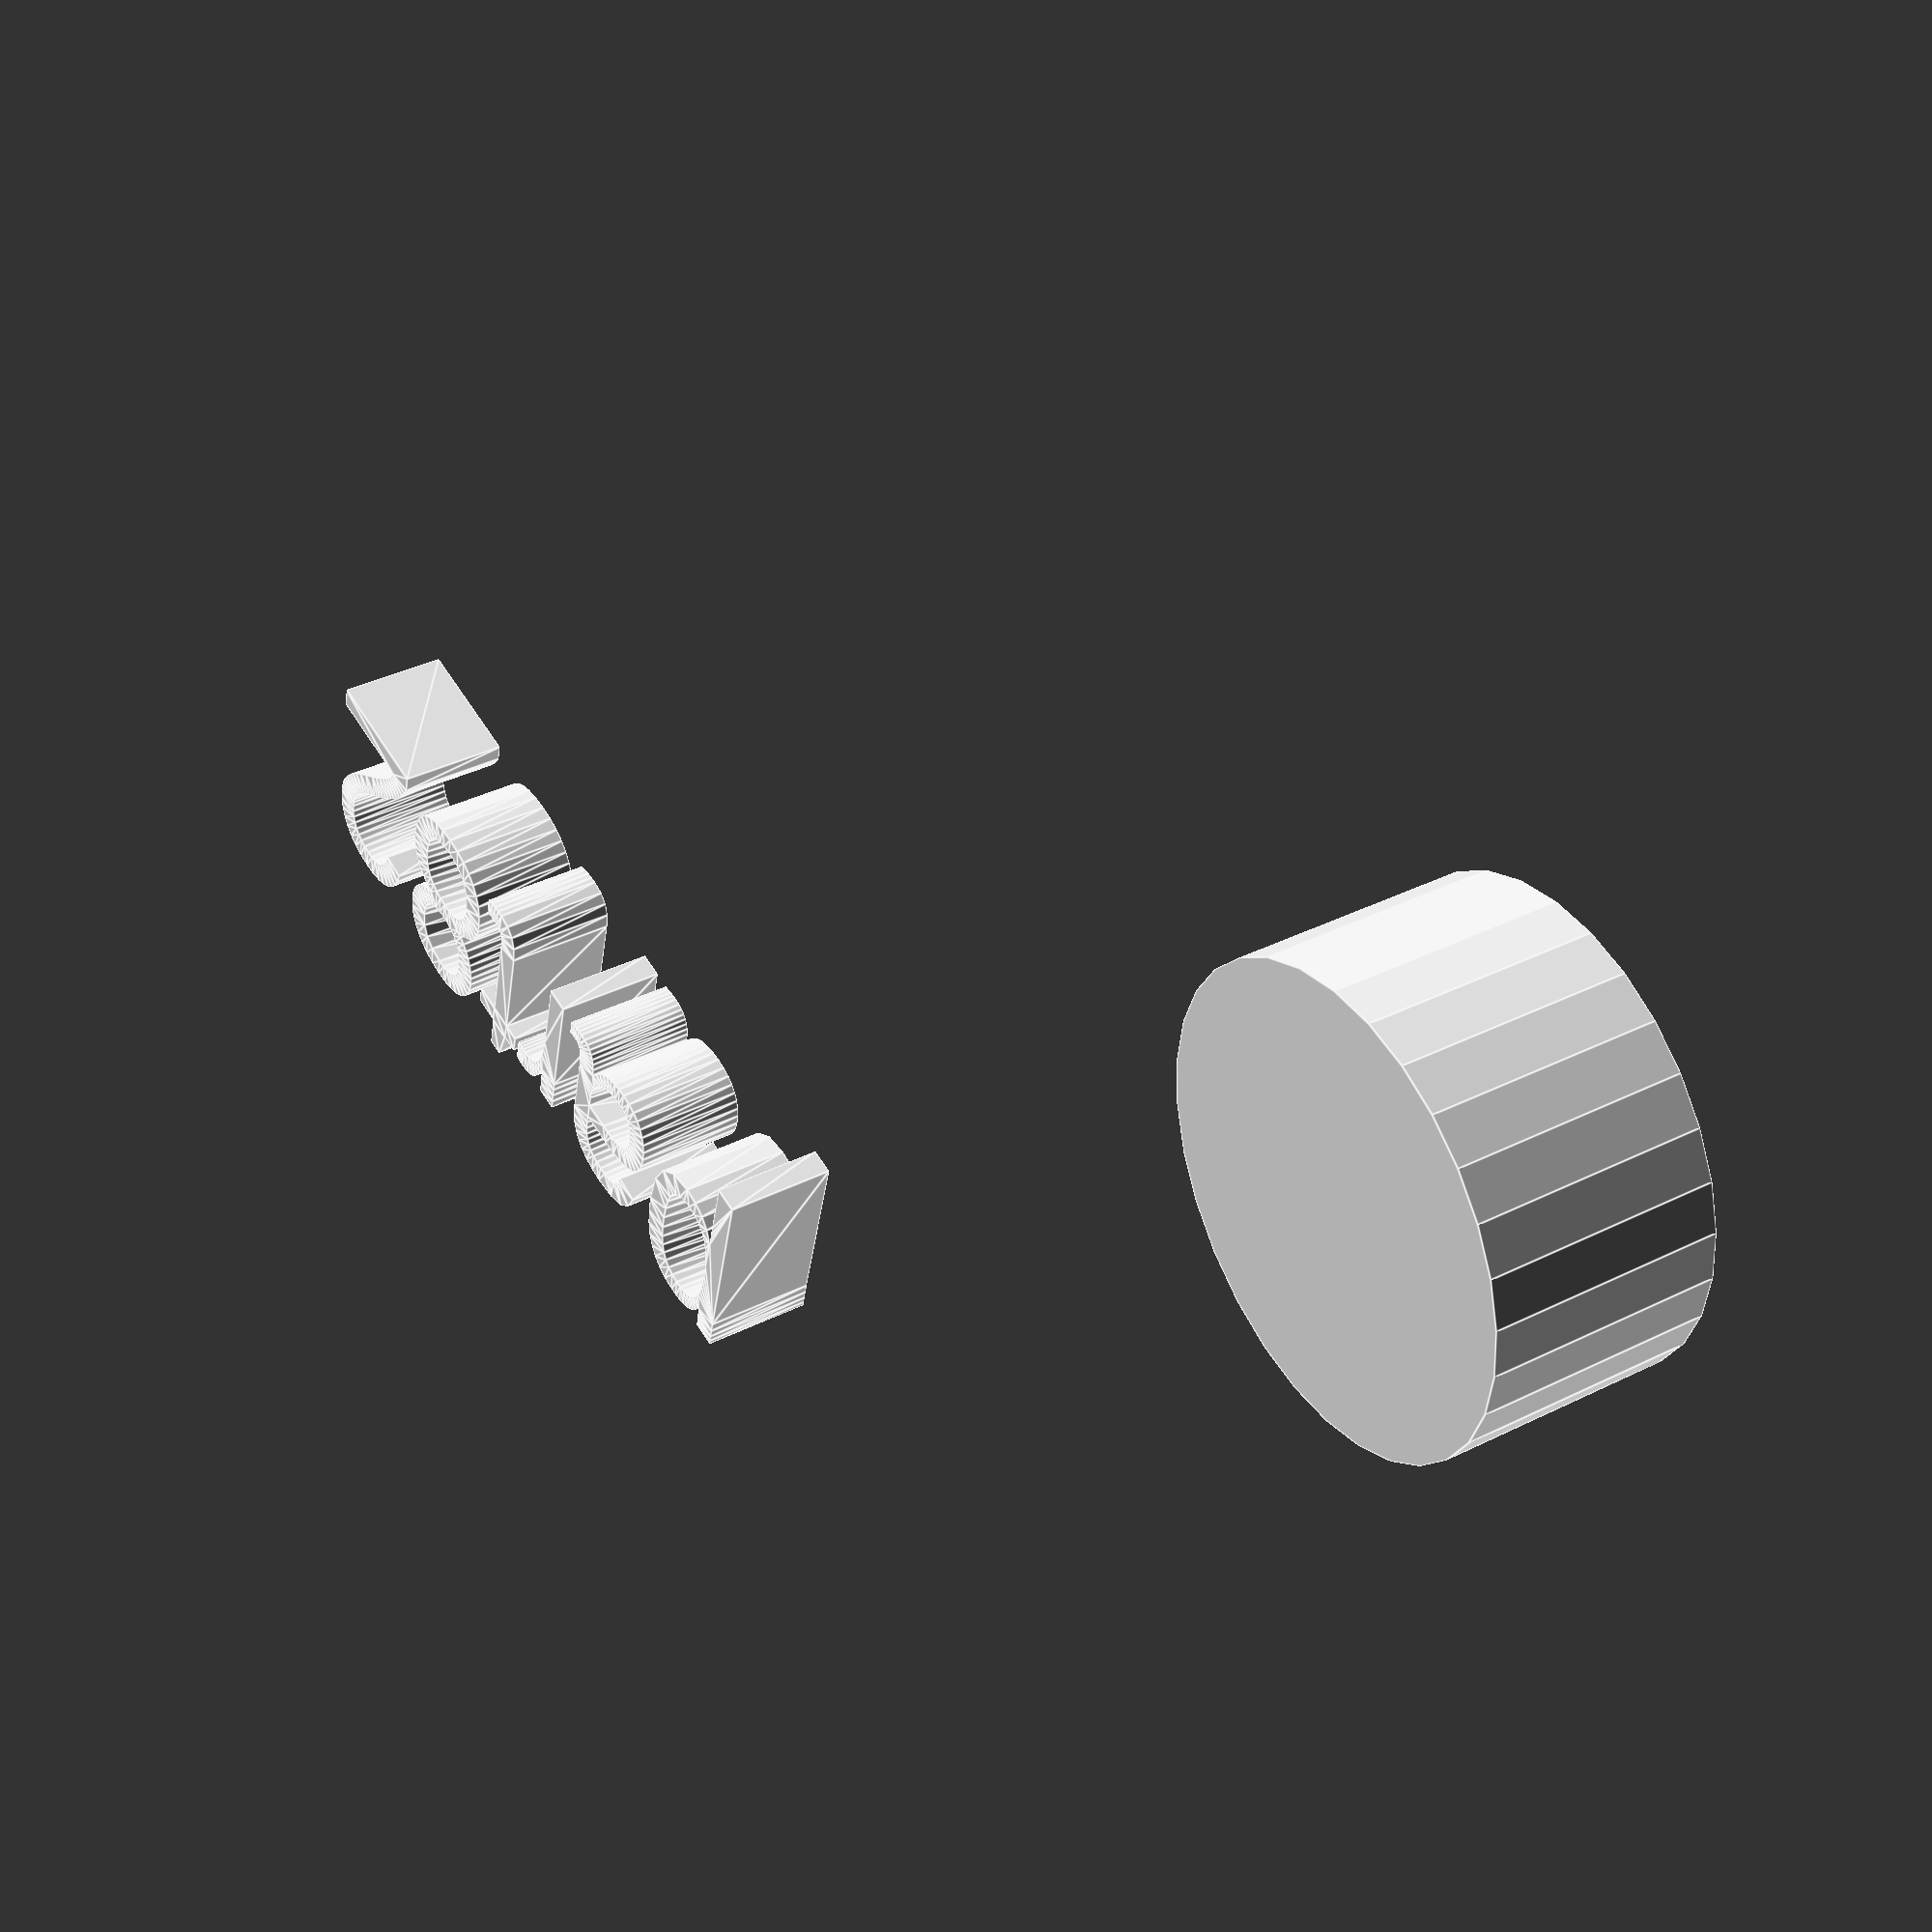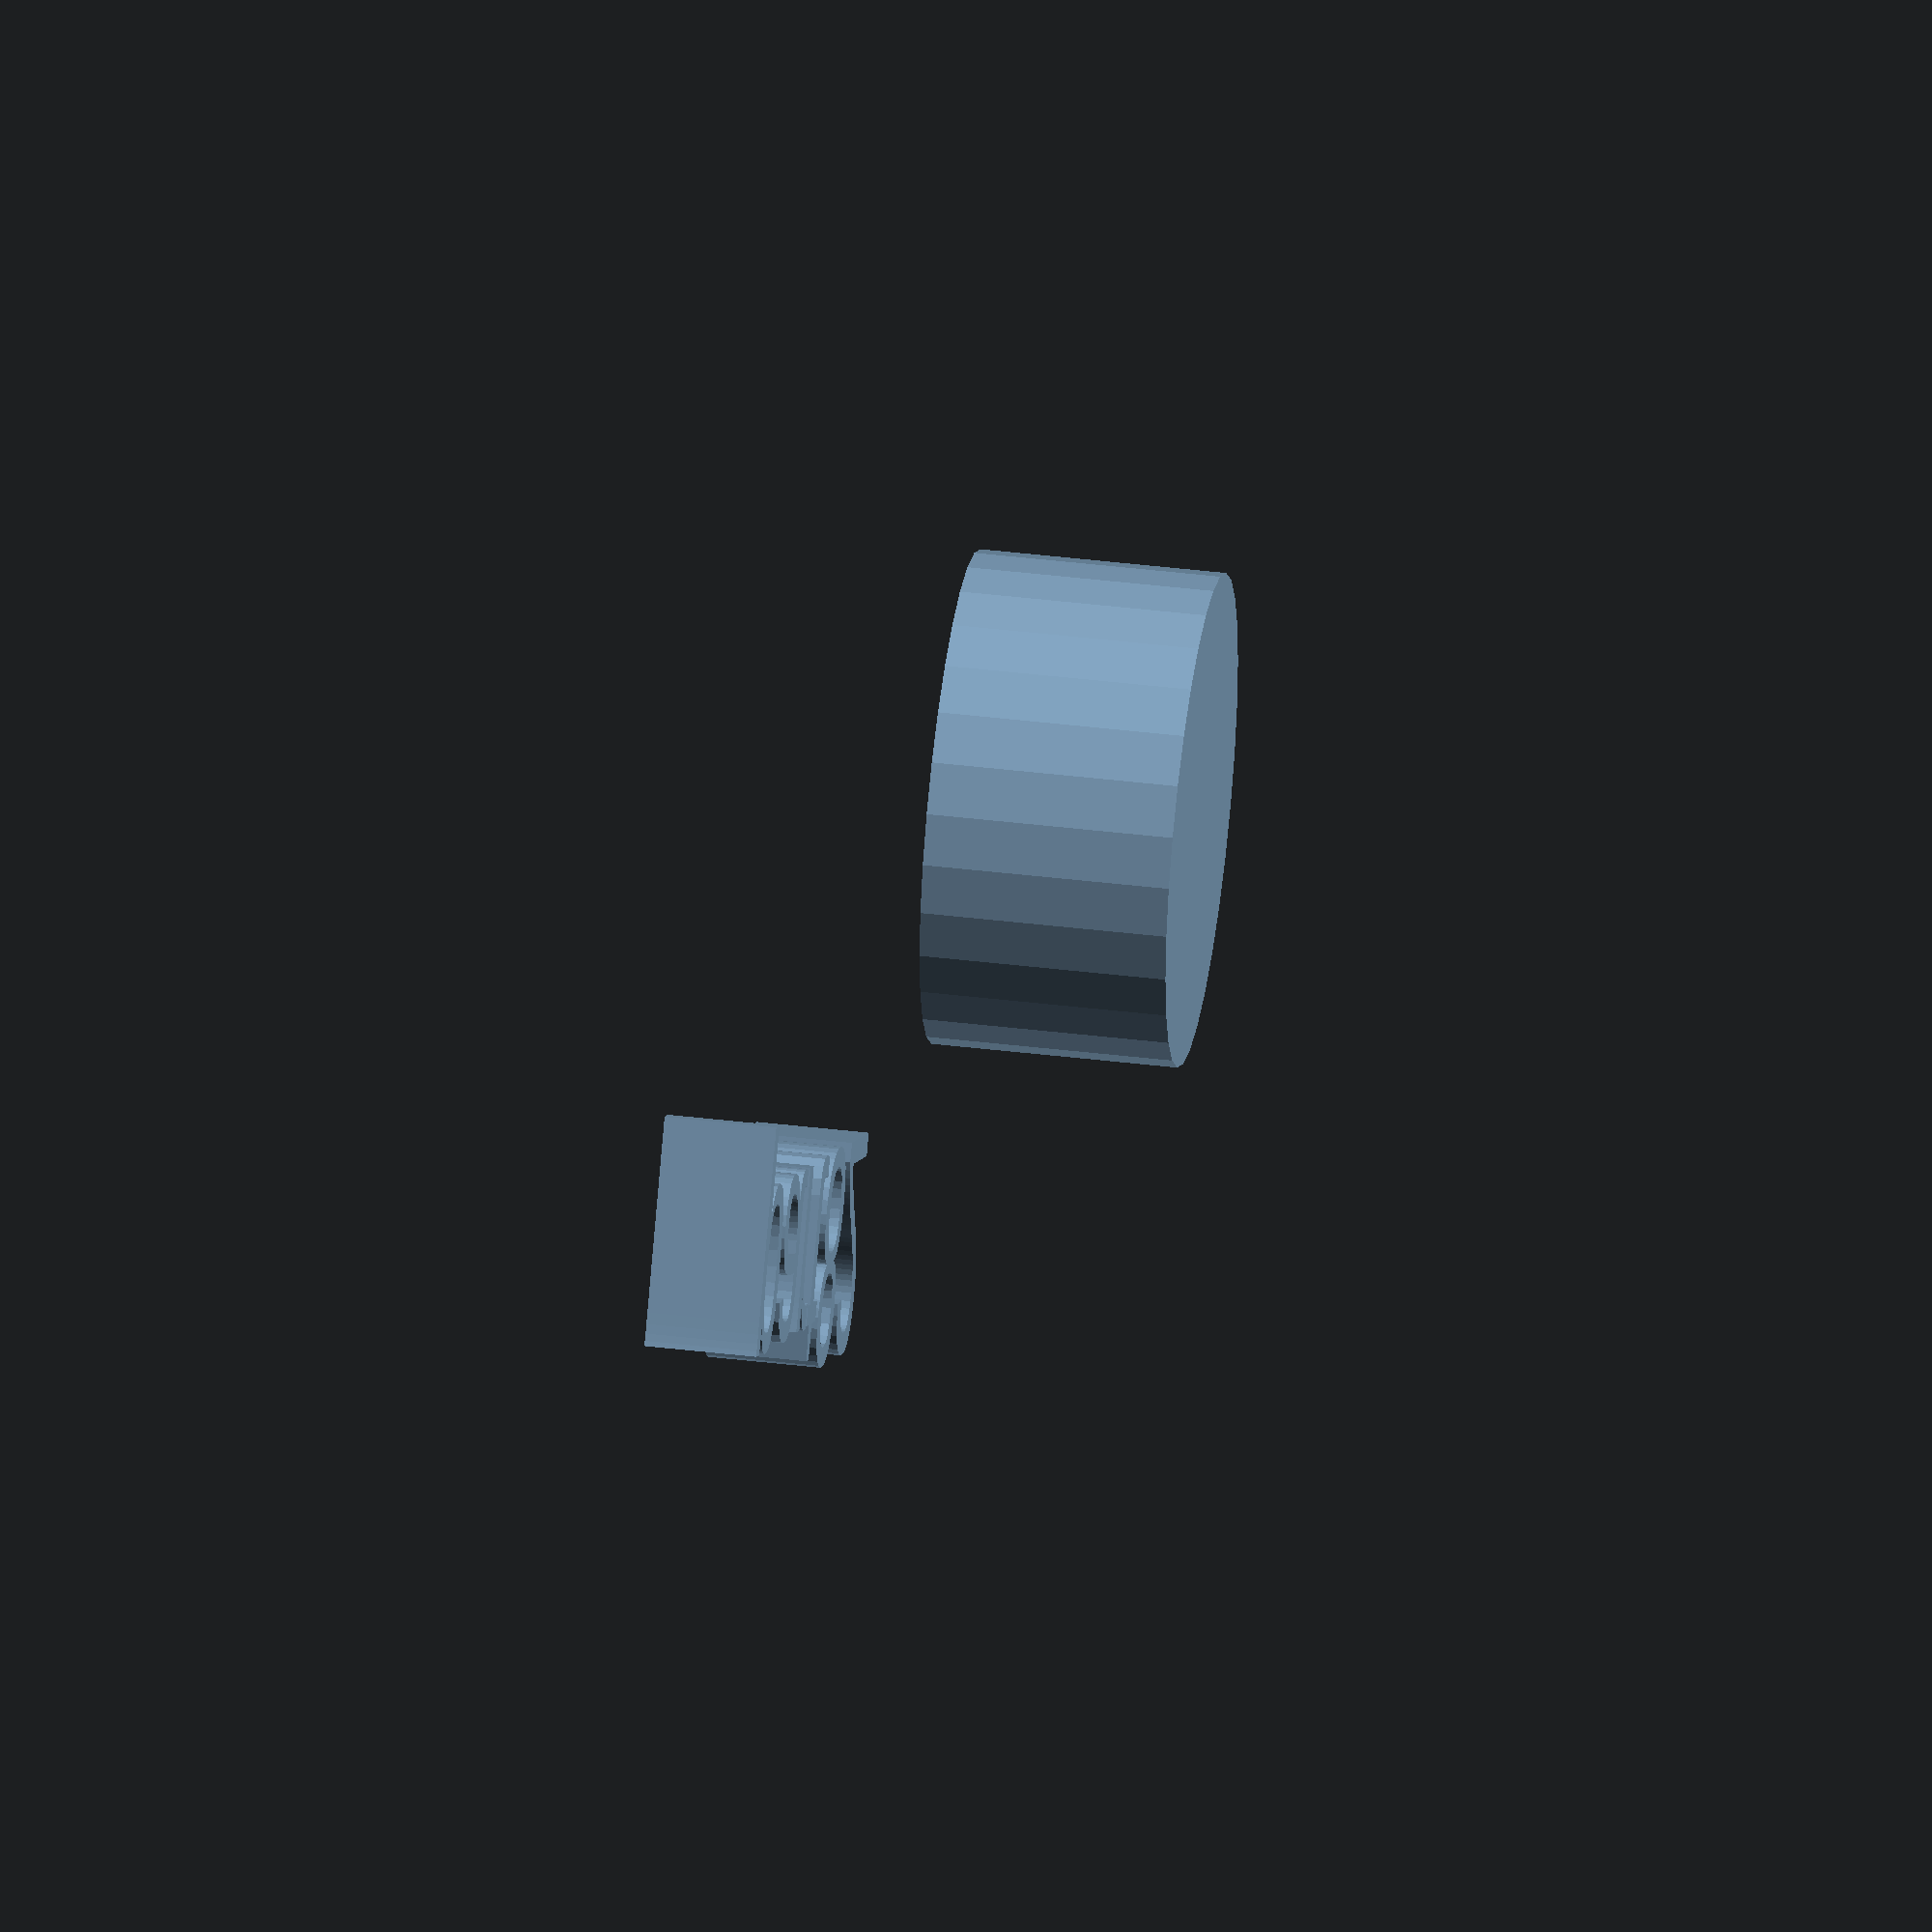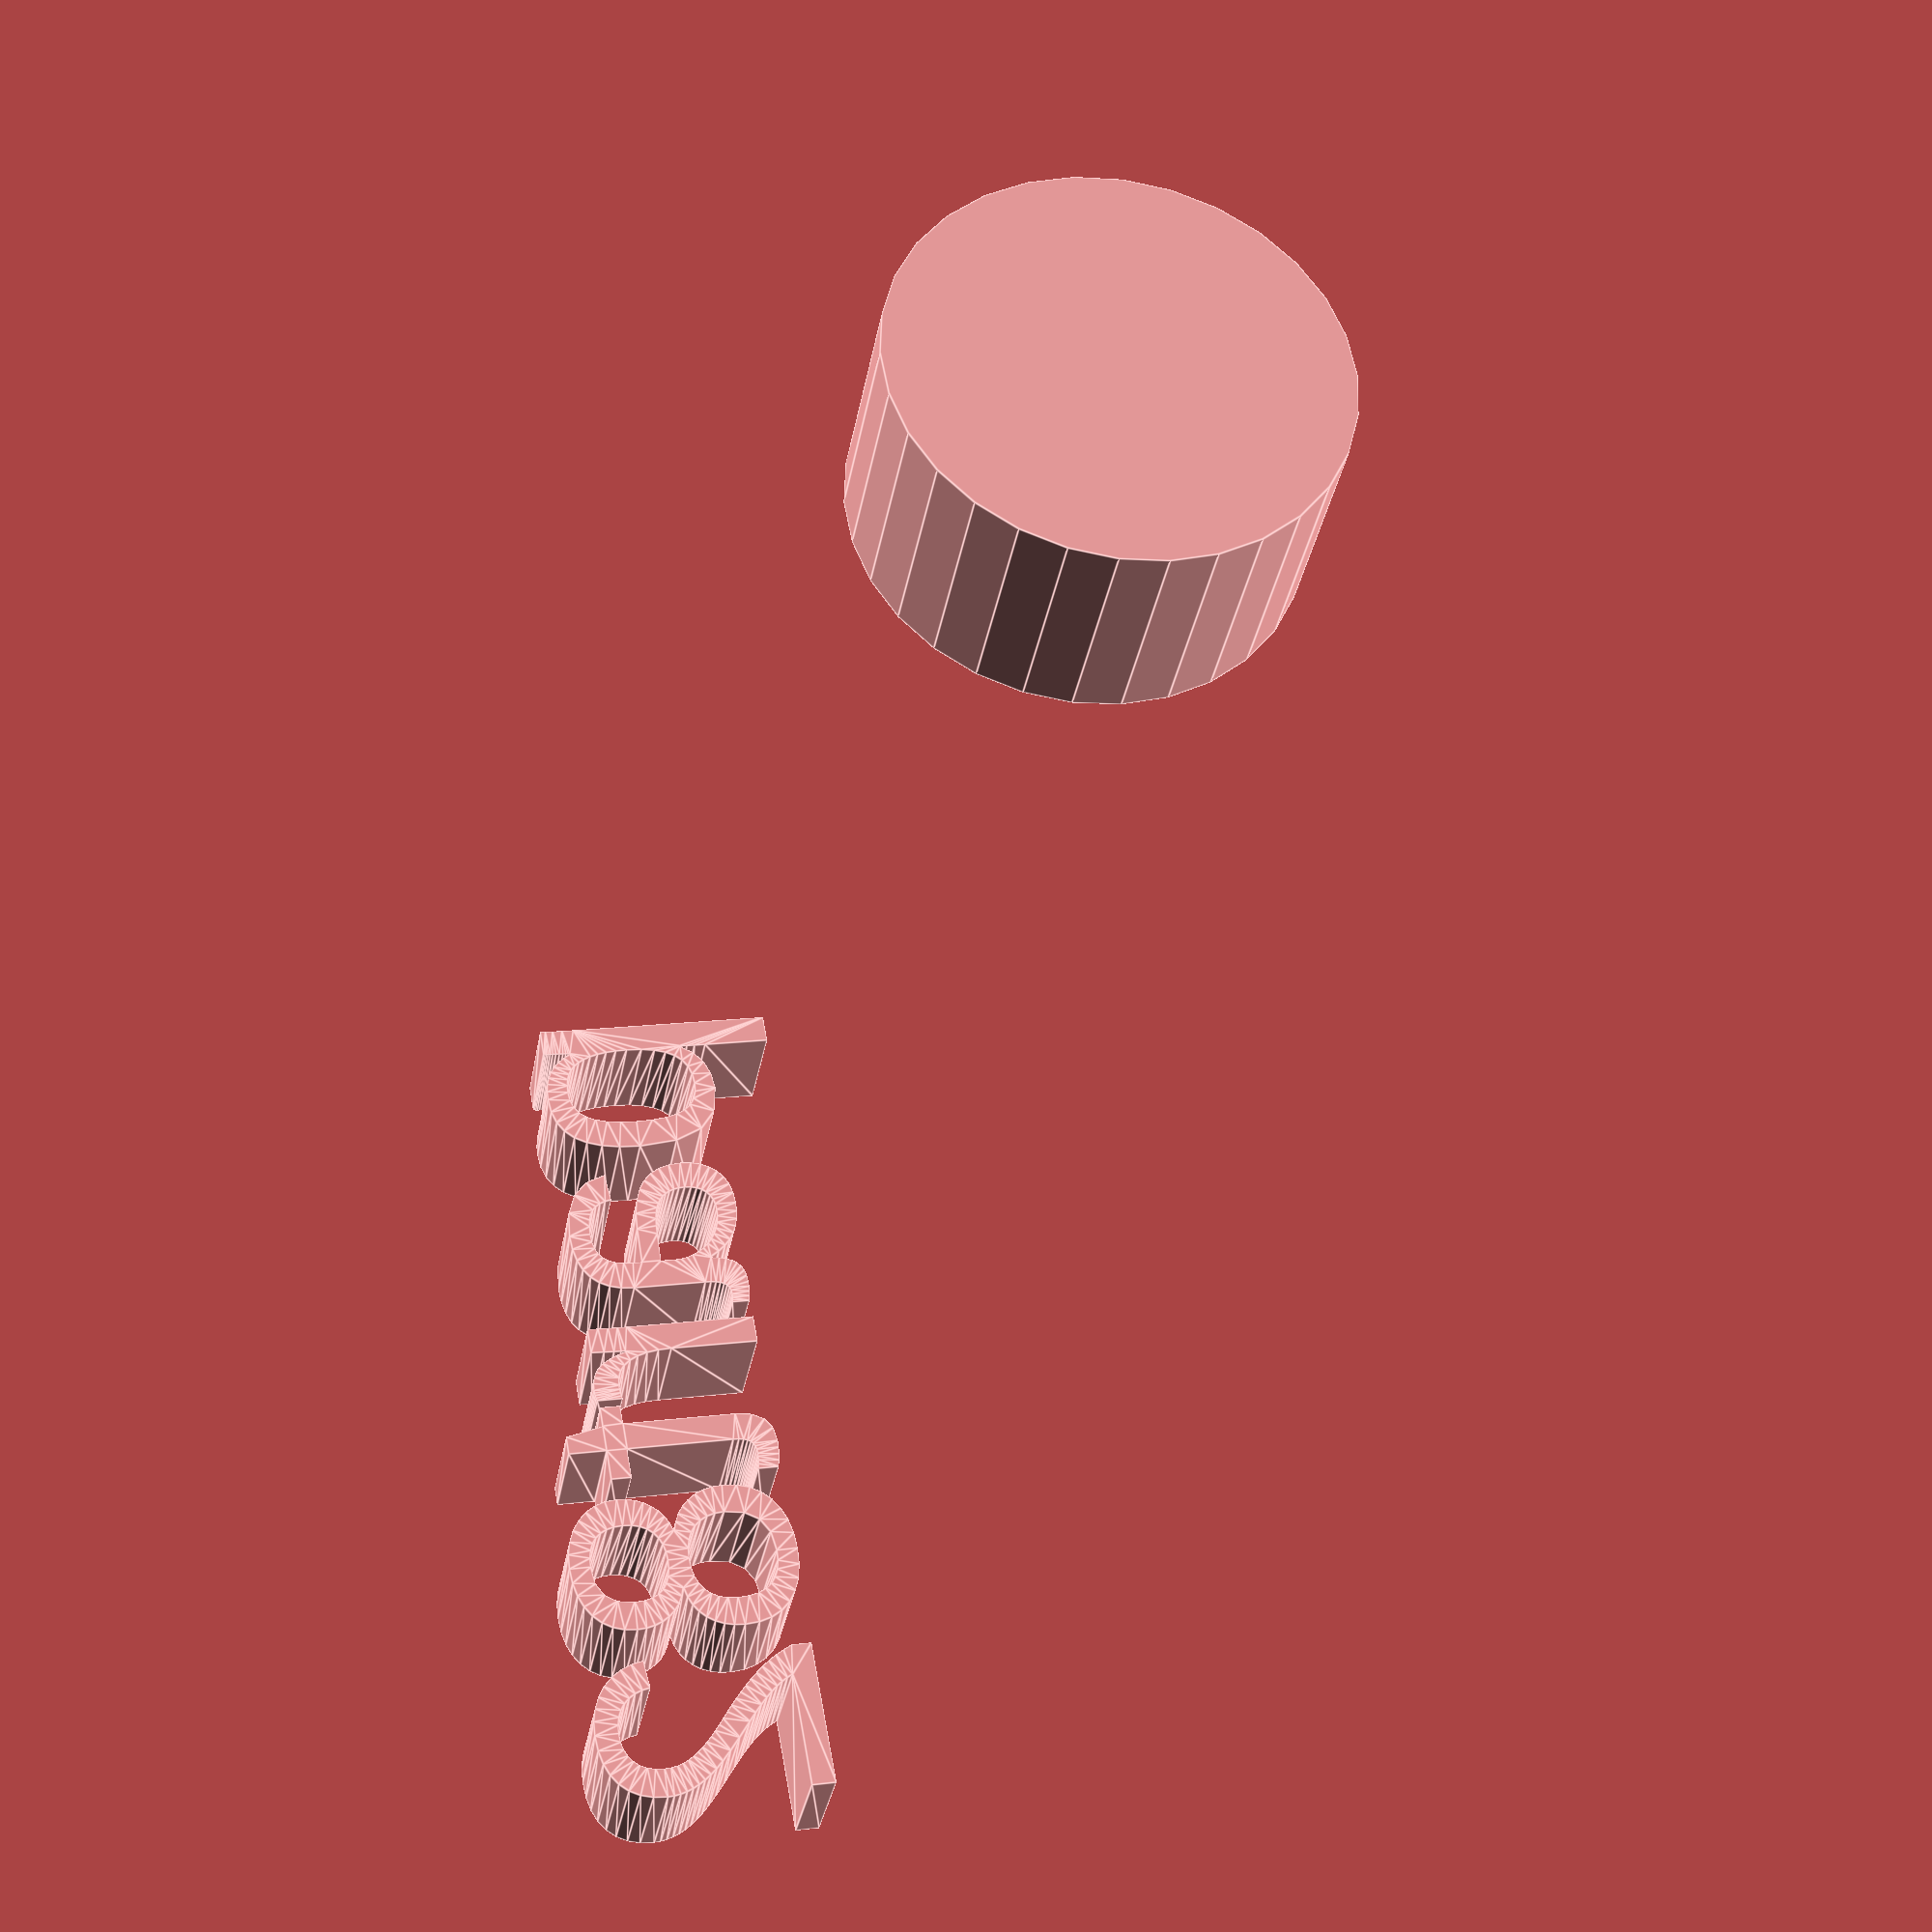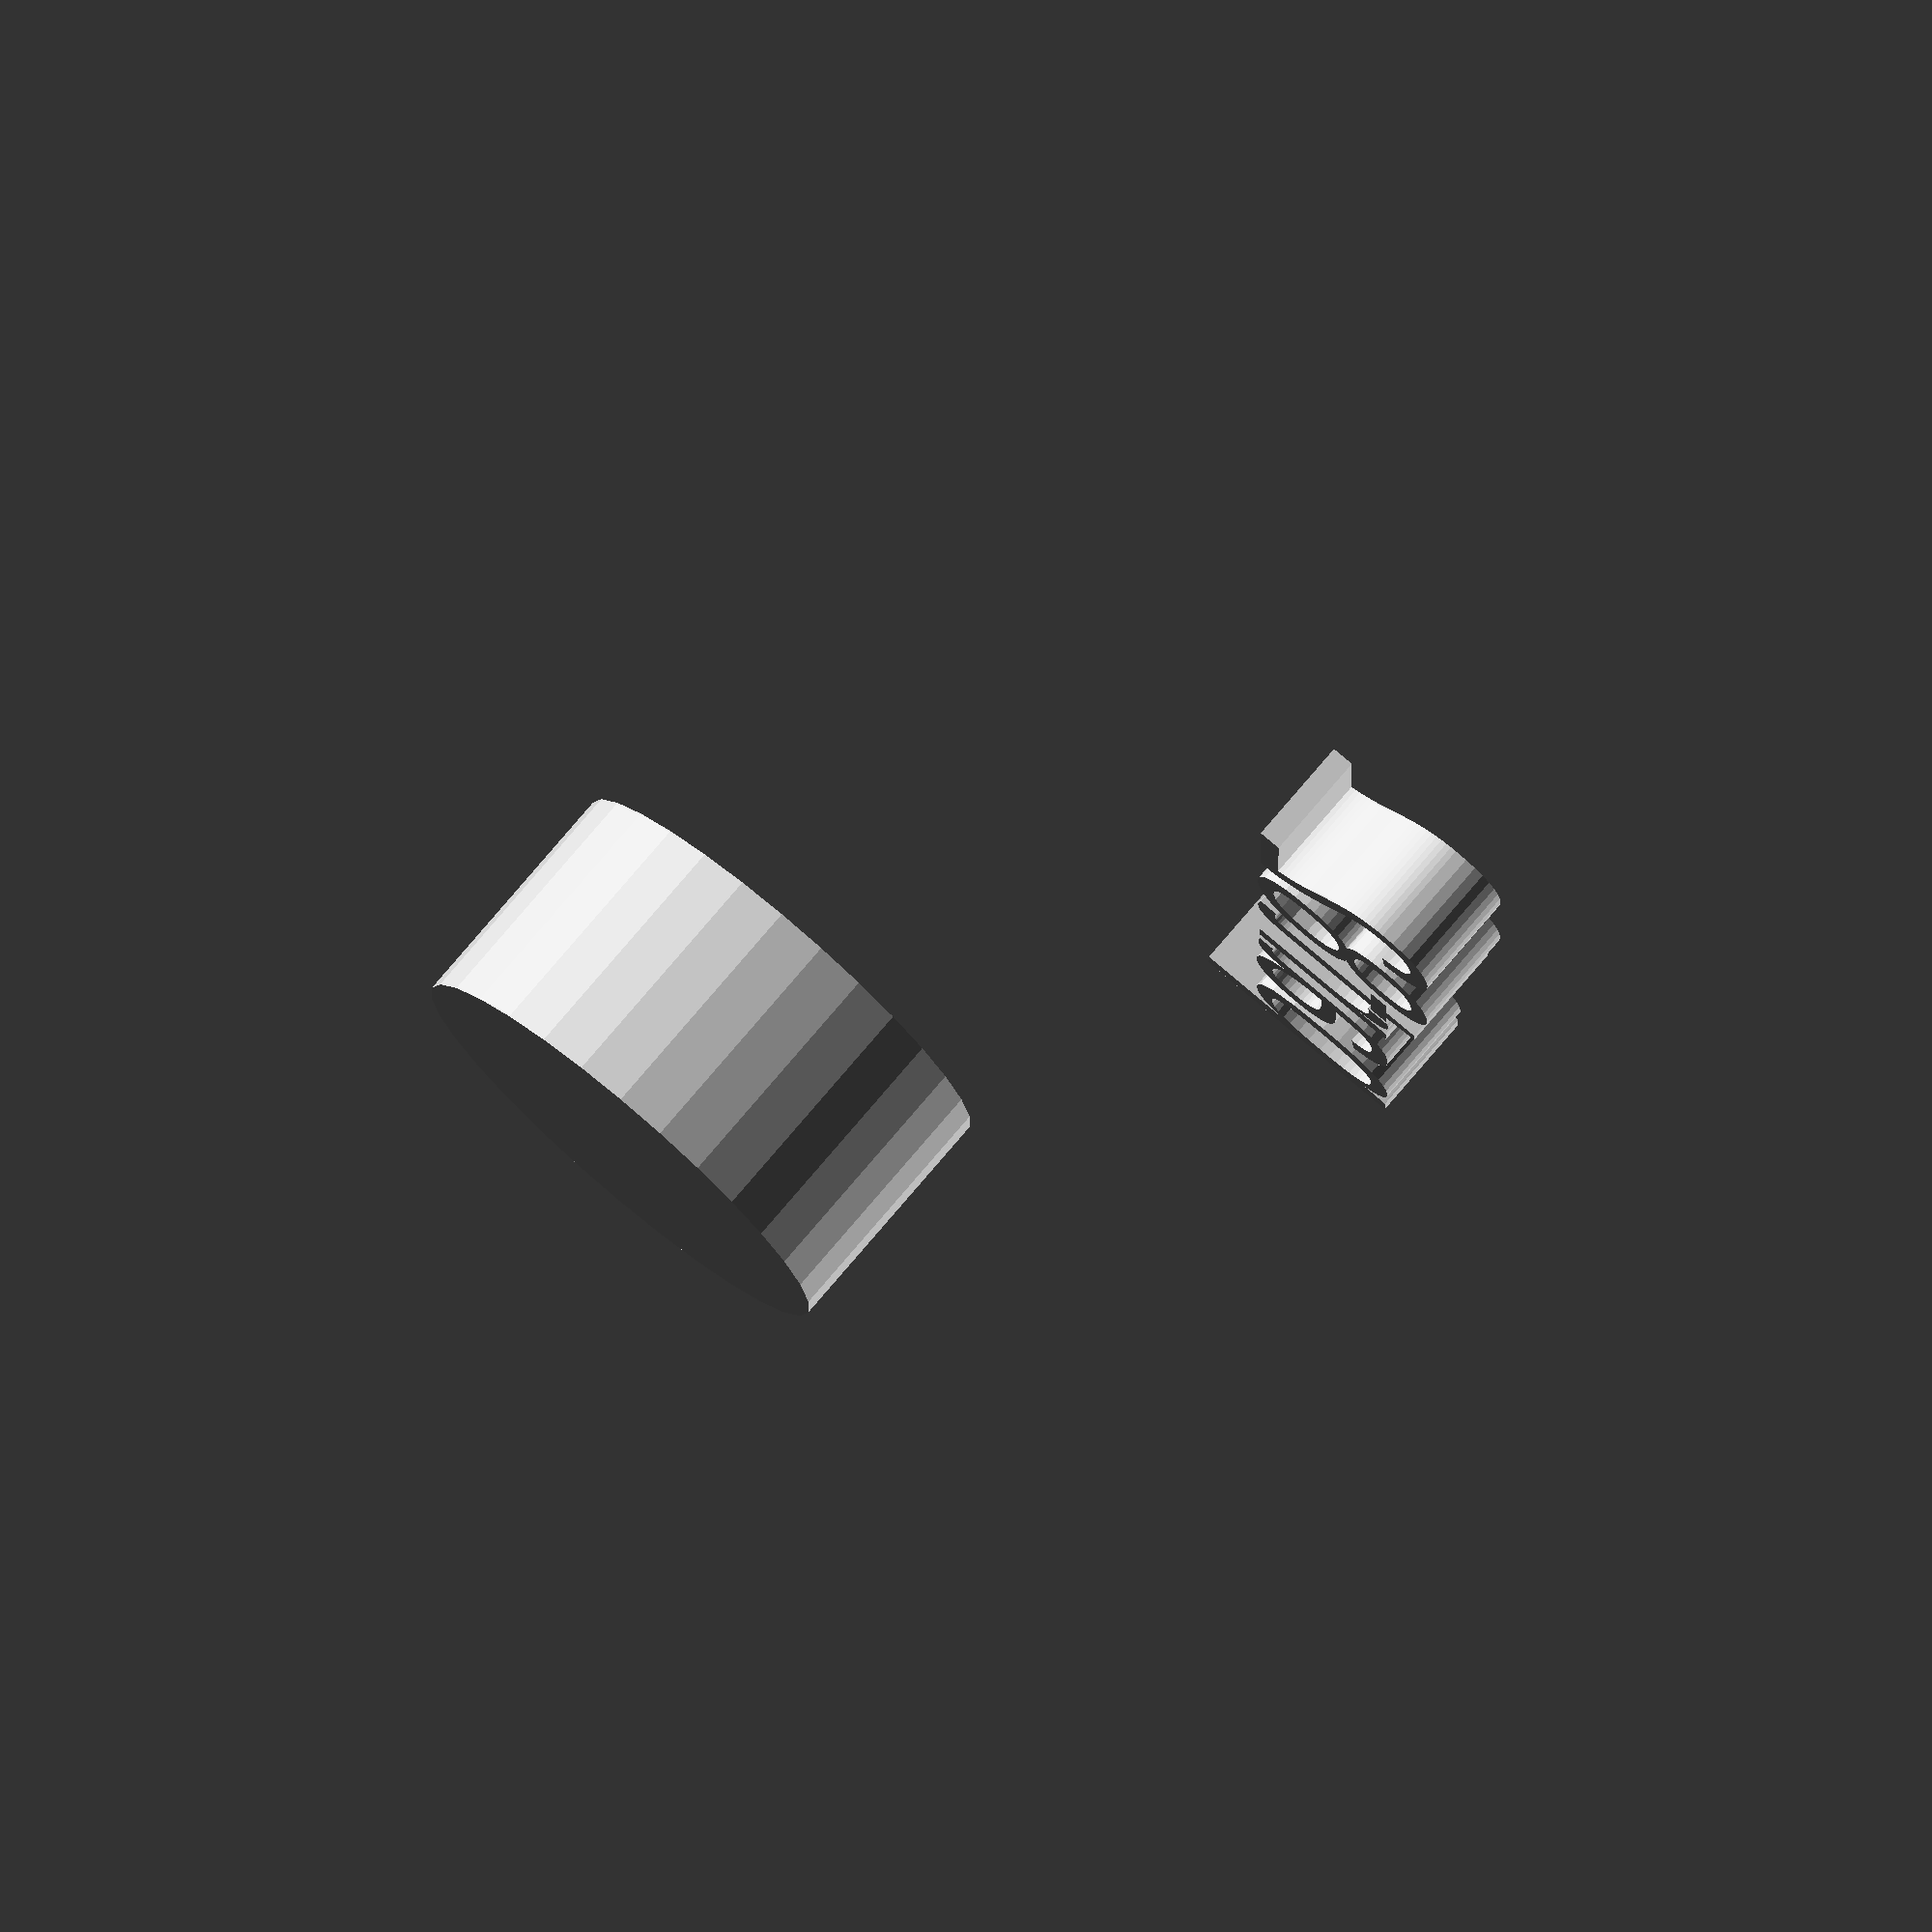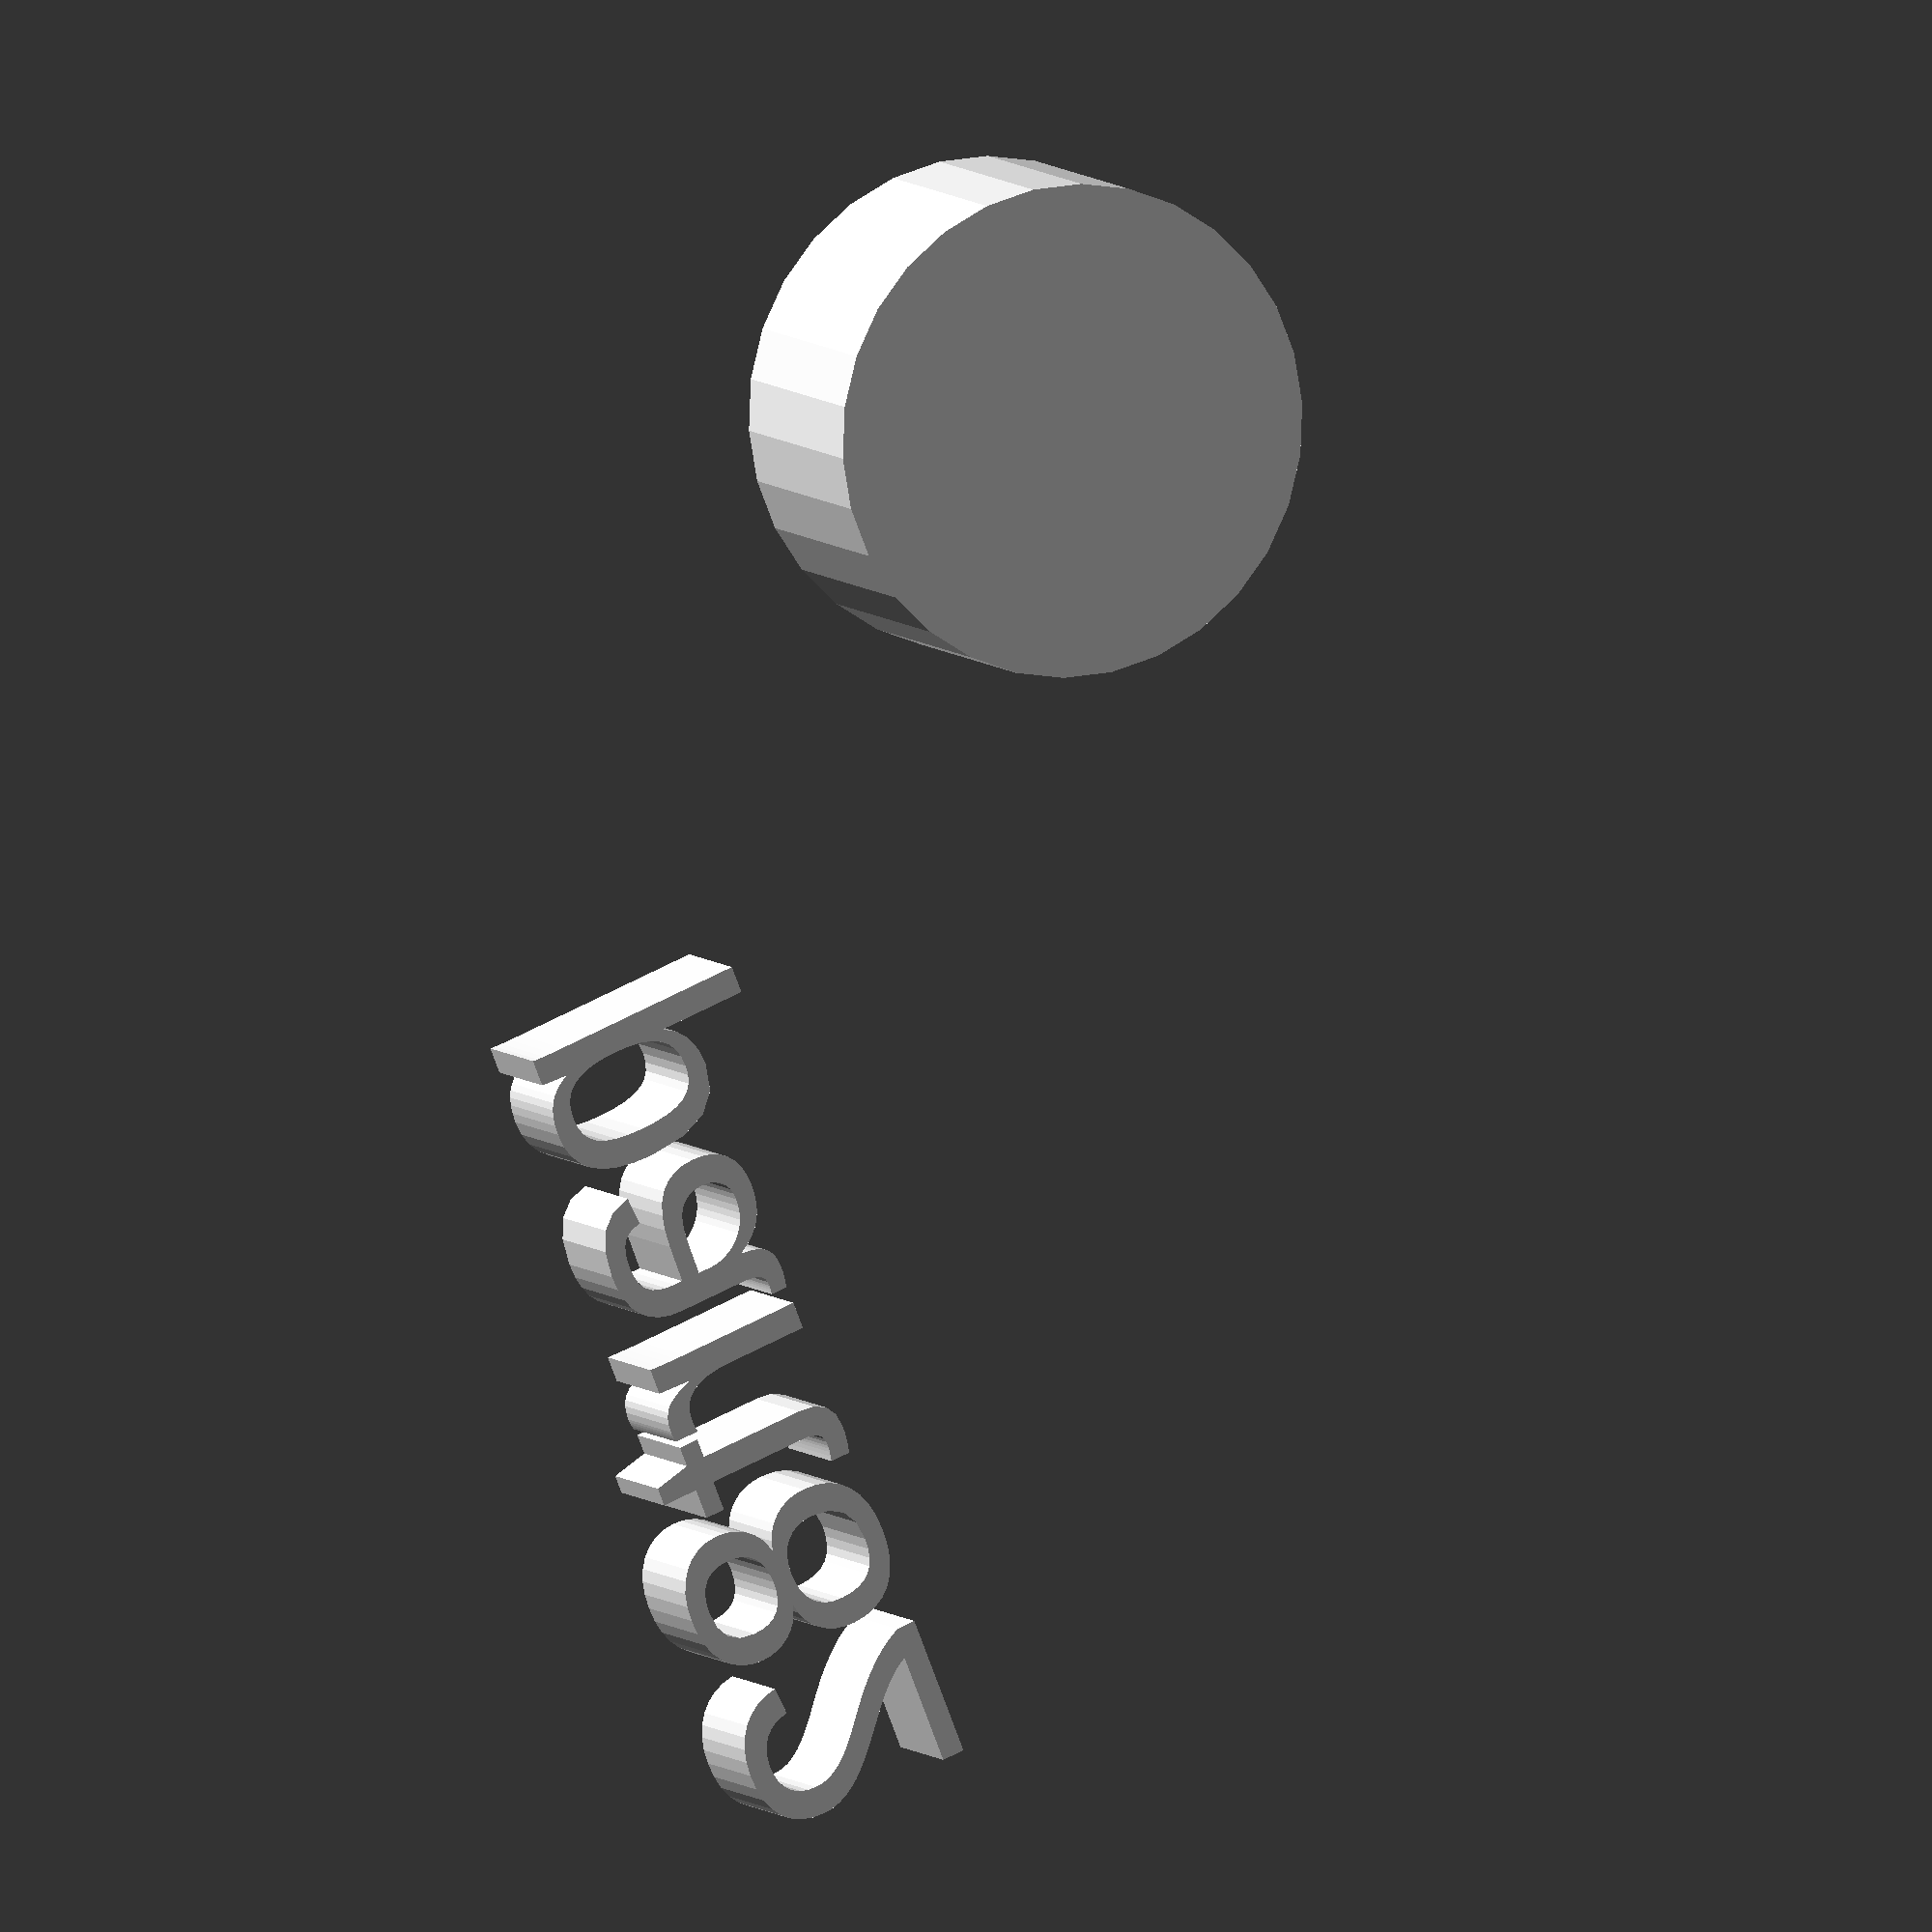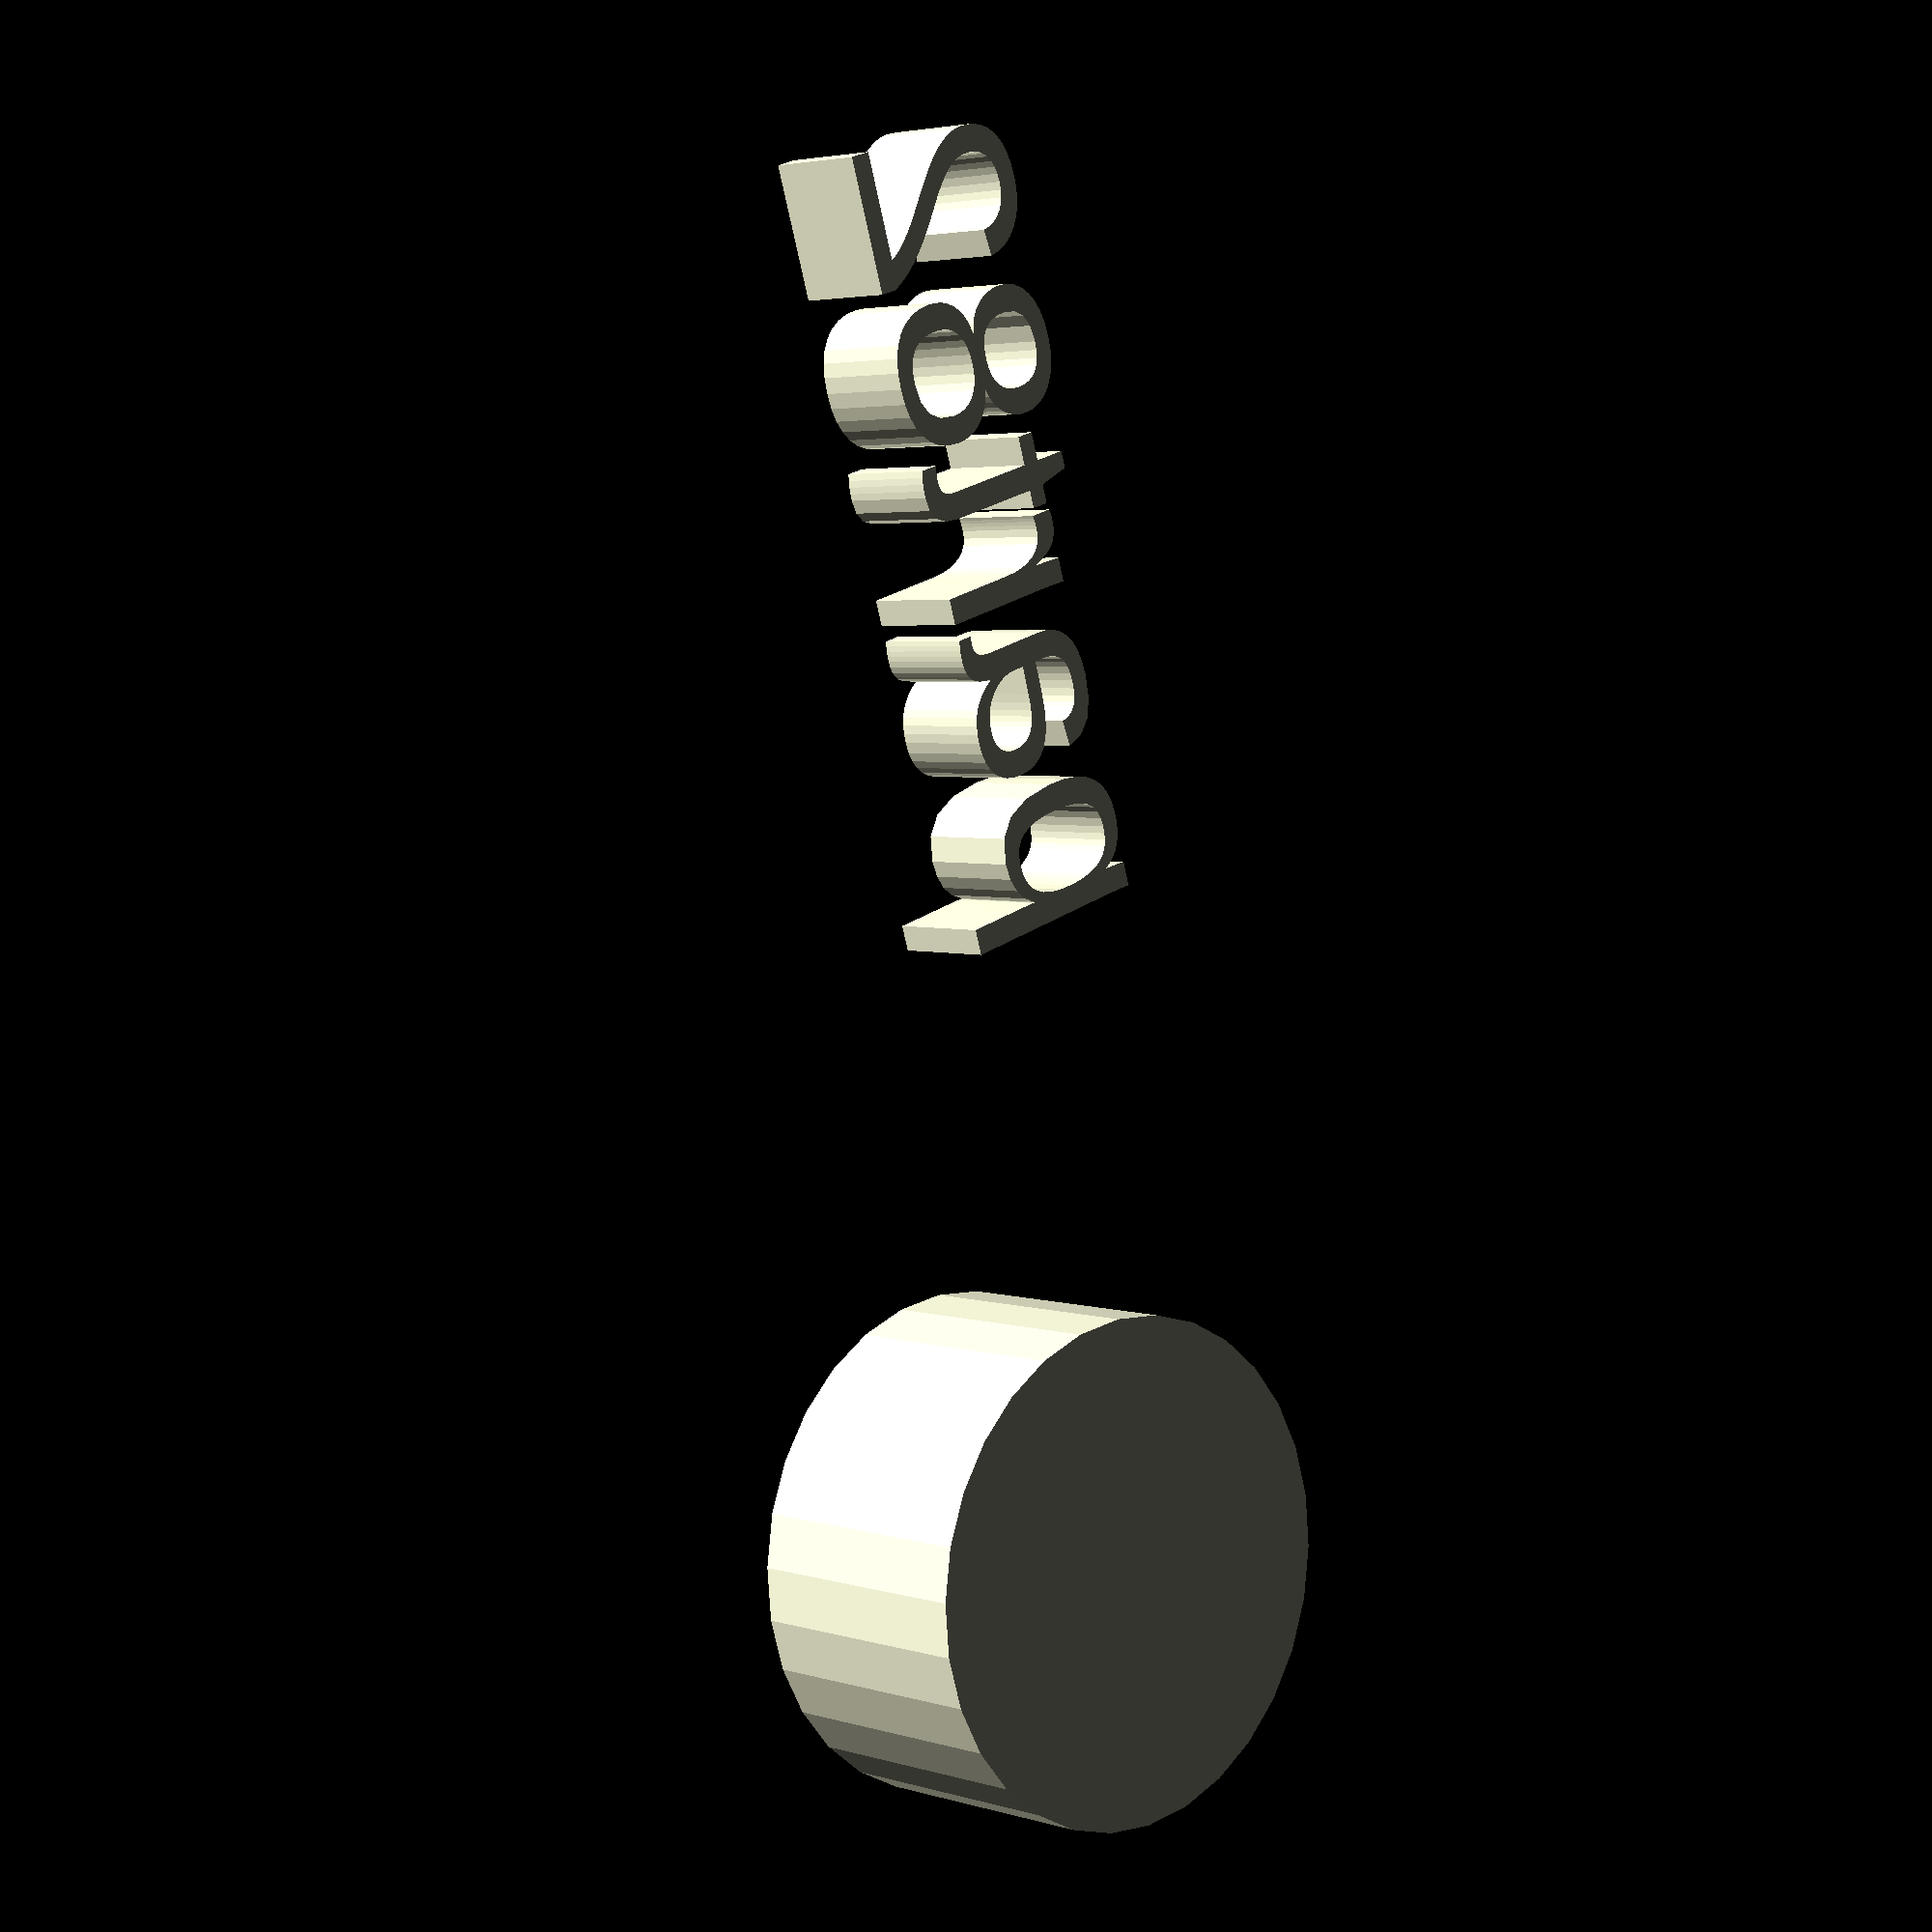
<openscad>
//[CUSTOMIZATION]
// Height
h=11; // [5,10,20]
// Radius
r1=11; // [20]
// Message
txt="part82";
module __END_CUSTOMIZATIONS () { }
cylinder(h,r1,r1);
translate([20,20,20]) { linear_extrude(5) text(txt, font="Liberation Sans"); }

</openscad>
<views>
elev=142.7 azim=15.1 roll=122.5 proj=p view=edges
elev=139.0 azim=323.4 roll=81.6 proj=o view=wireframe
elev=32.4 azim=100.5 roll=170.3 proj=p view=edges
elev=101.9 azim=89.8 roll=319.6 proj=o view=solid
elev=353.0 azim=111.8 roll=157.8 proj=o view=solid
elev=356.5 azim=287.0 roll=136.3 proj=p view=solid
</views>
